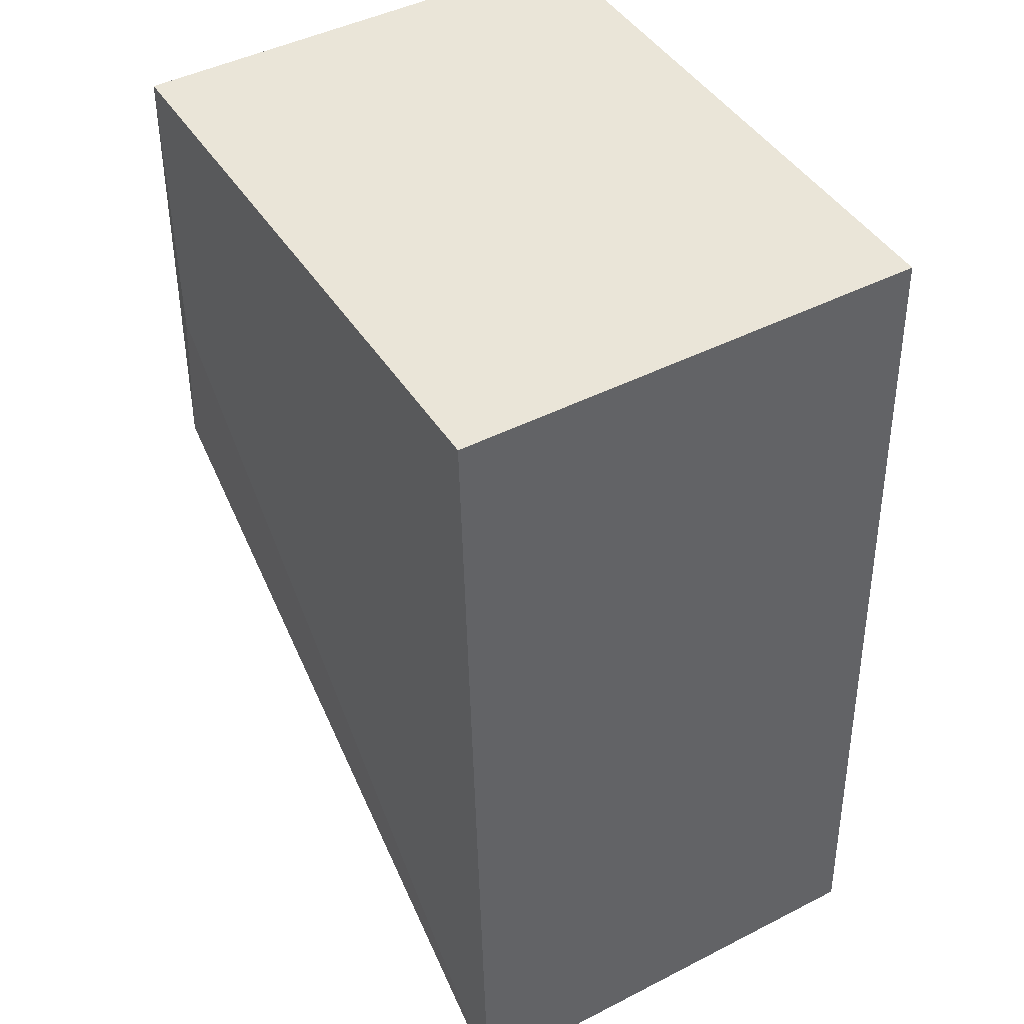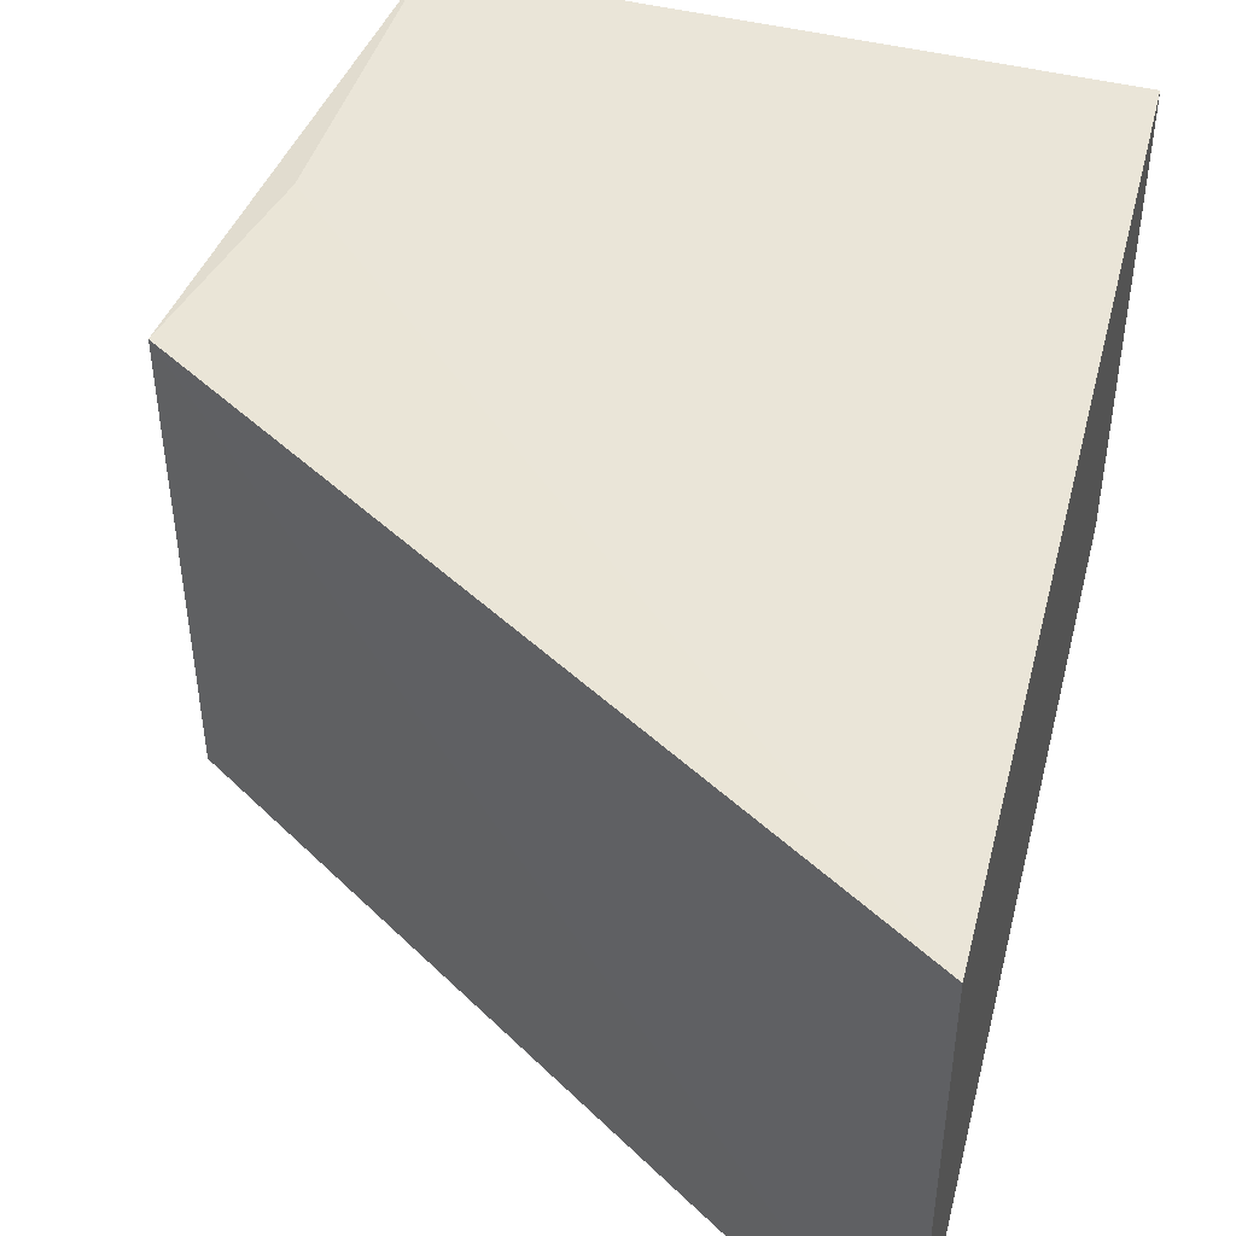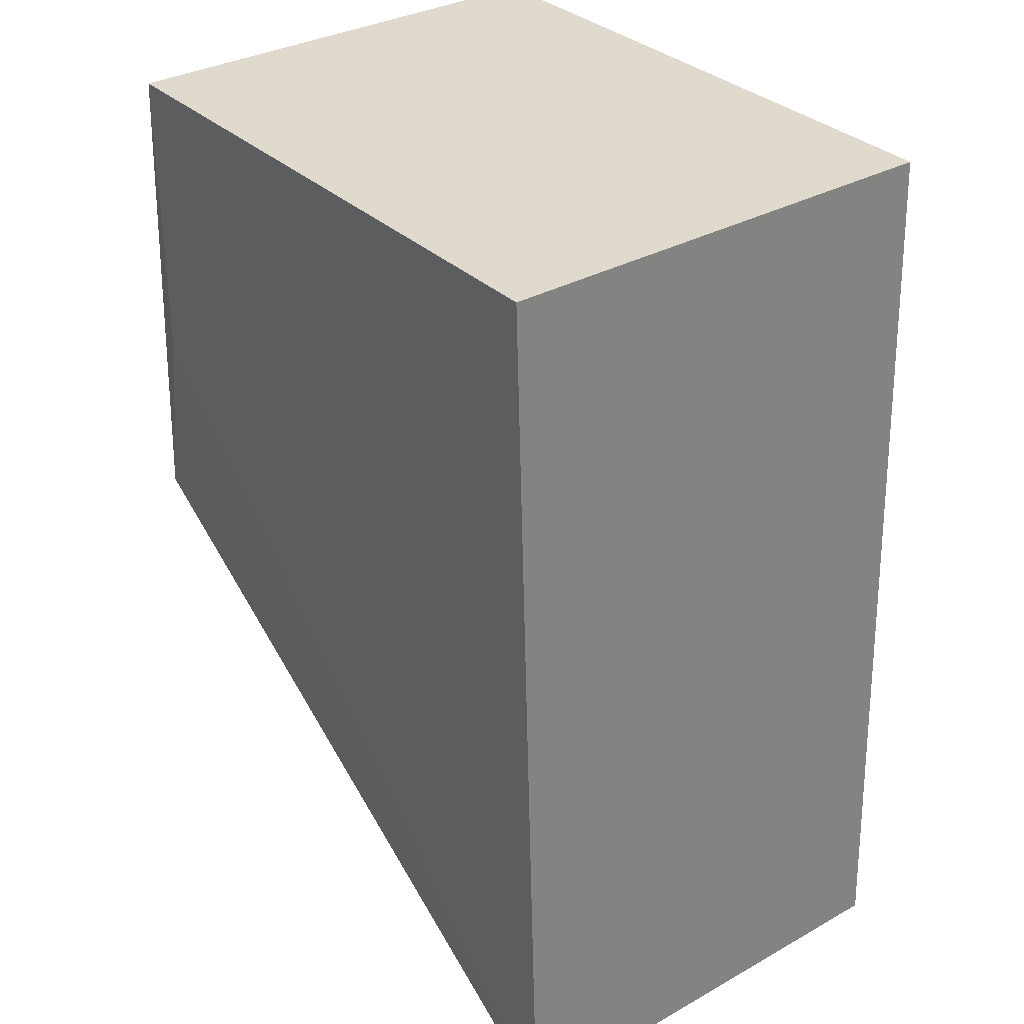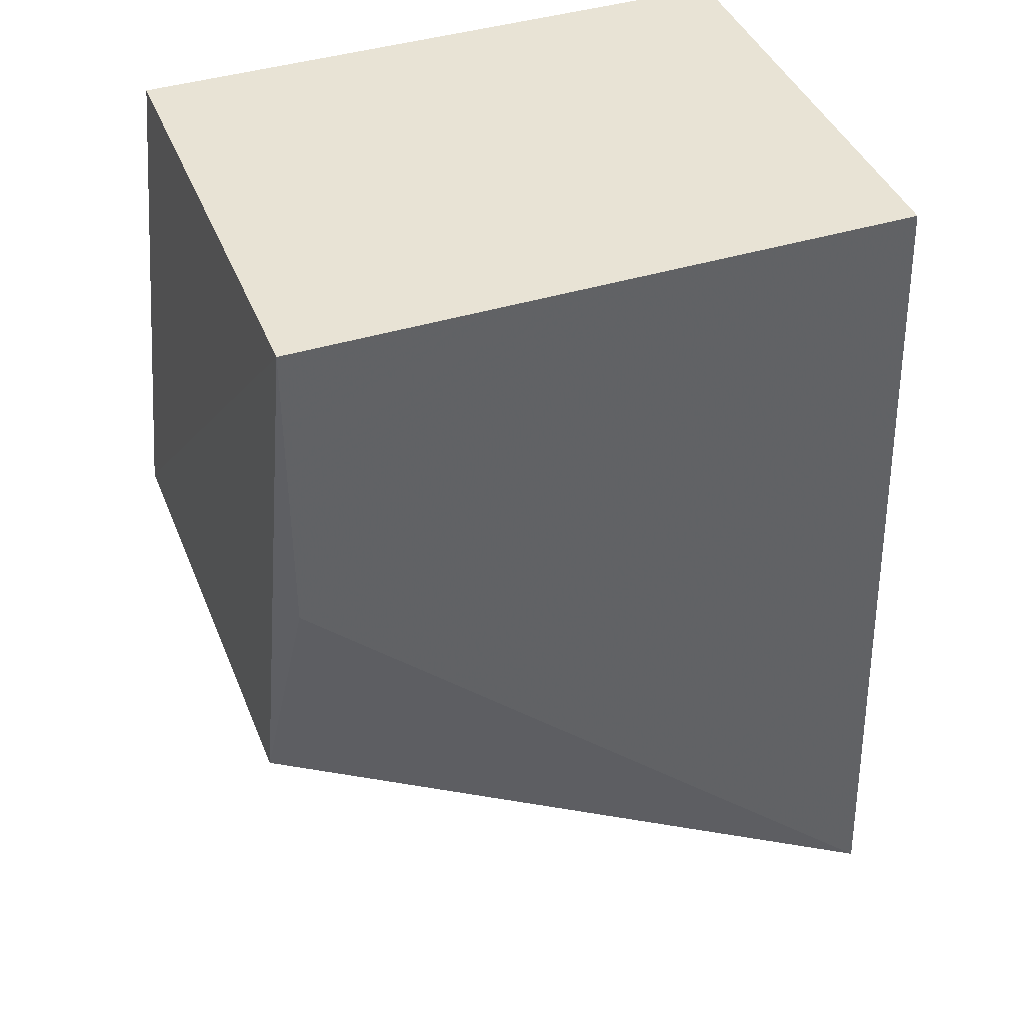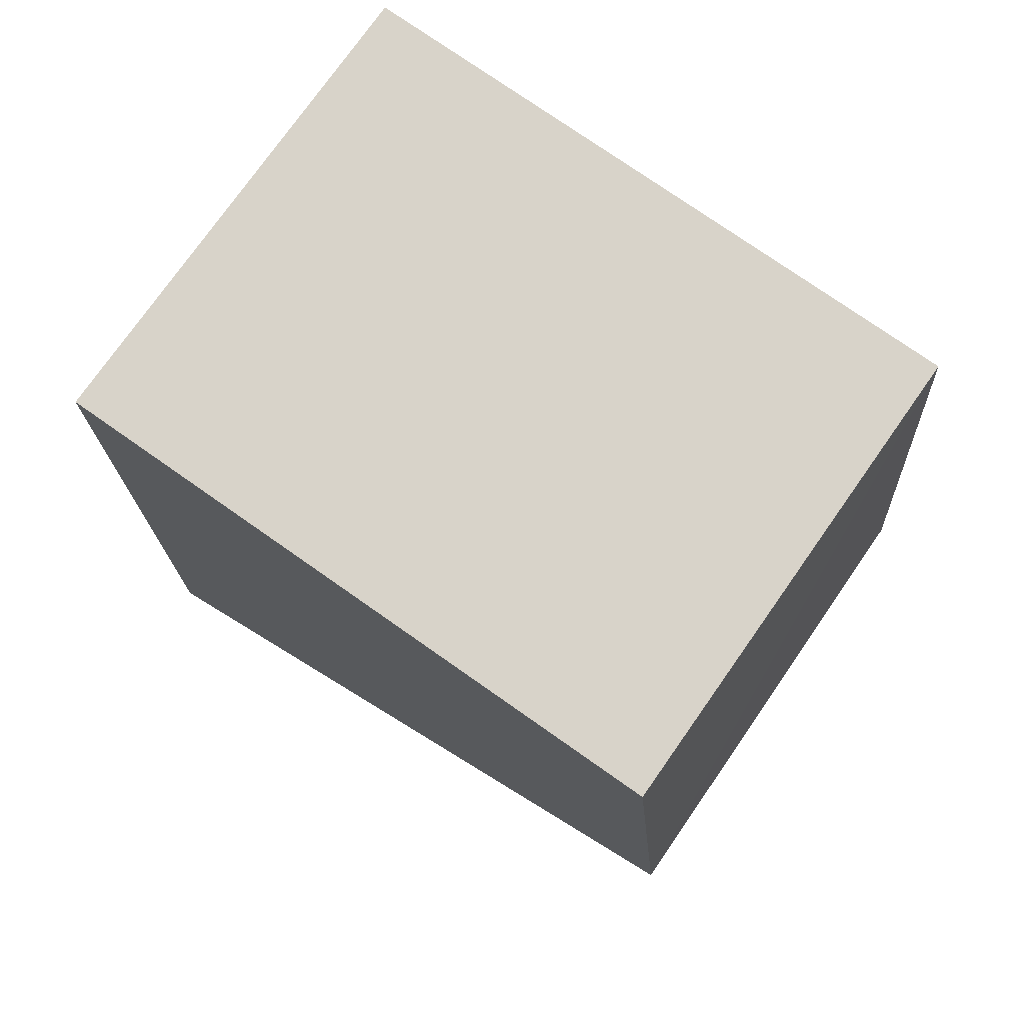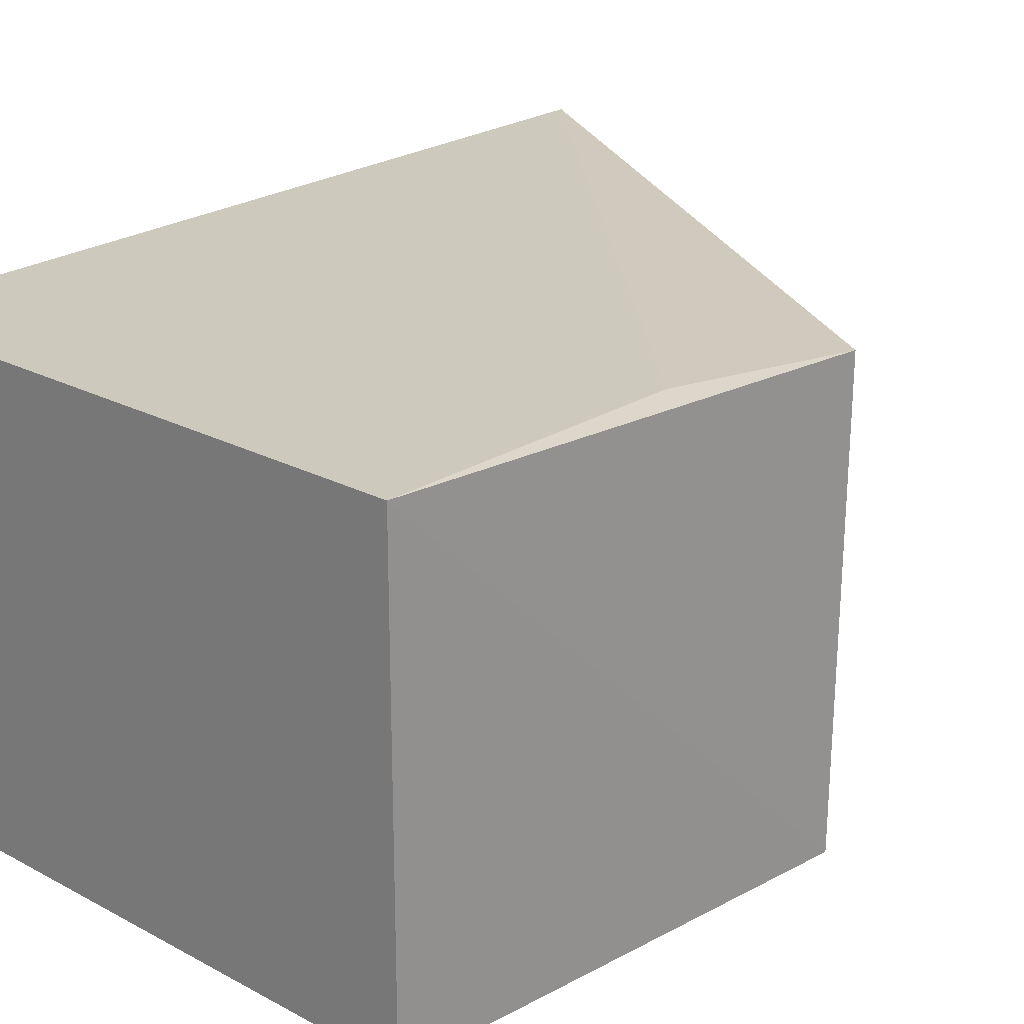
<metadata>
{"format":"obj","ext":"obj","renderer":"f3d","projection":"perspective","resolution":1024,"background":"white","views":[{"elev":45.0,"azim":-120.6,"up":"+Z"},{"elev":45.1,"azim":-163.6,"up":"+Y"},{"elev":32.8,"azim":-127.7,"up":"+Z"},{"elev":41.1,"azim":159.4,"up":"+Z"},{"elev":75.9,"azim":35.1,"up":"+Z"},{"elev":22.7,"azim":42.4,"up":"+Y"}]}
</metadata>
<code>
v 0.006782 -0.01165 0.4621
v 0.009013 -0.01165 0.4379
v 0.006782 0.01165 0.4621
v -0.02352 0.01165 0.4621
v -0.02531 -0.01165 0.4167
v -0.02352 -0.01165 0.4621
v -0.02531 0.01165 0.4167
v 0.008823 0.01126 0.4374
v 0.006782 0.01165 0.447
f 1 2 3
f 1 3 4
f 5 2 1
f 6 5 1
f 6 1 4
f 7 4 3
f 7 6 4
f 7 5 6
f 8 3 2
f 8 2 5
f 8 5 7
f 9 8 7
f 9 7 3
f 9 3 8

</code>
